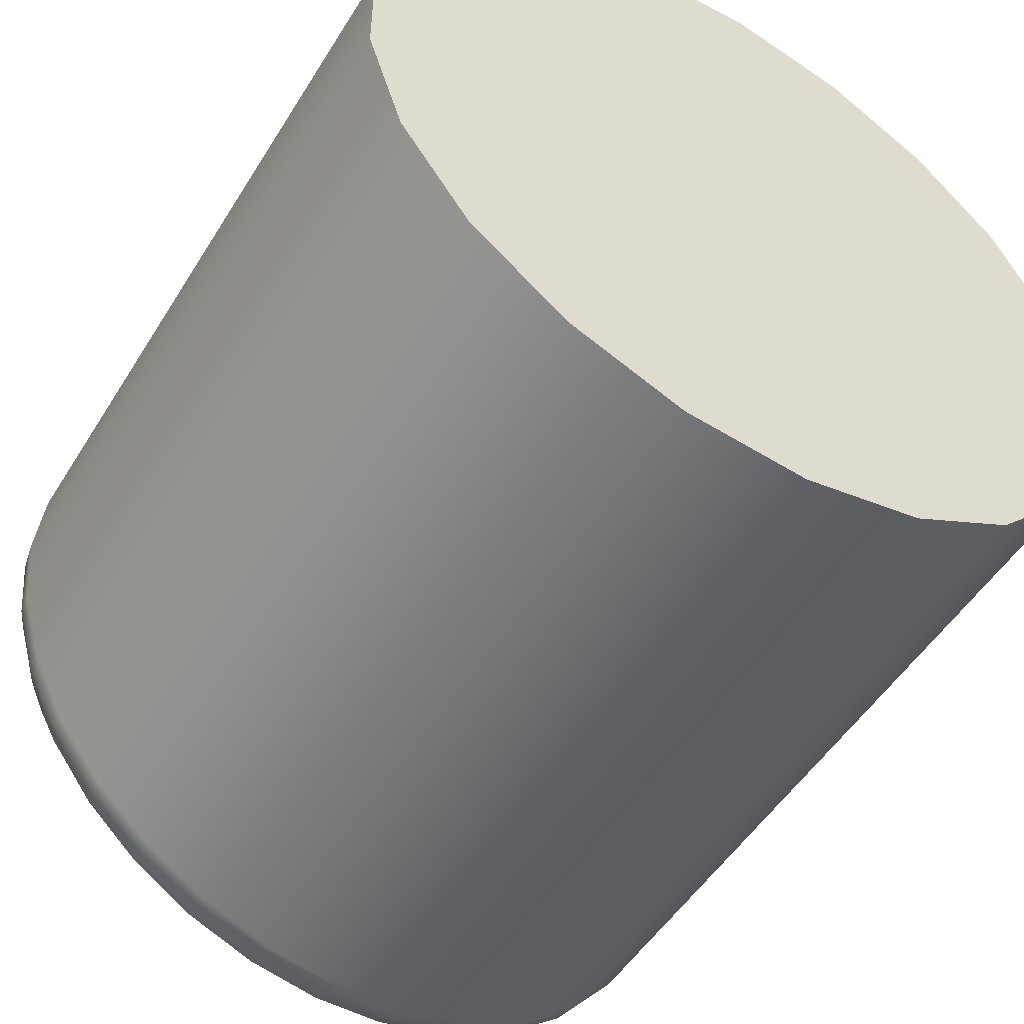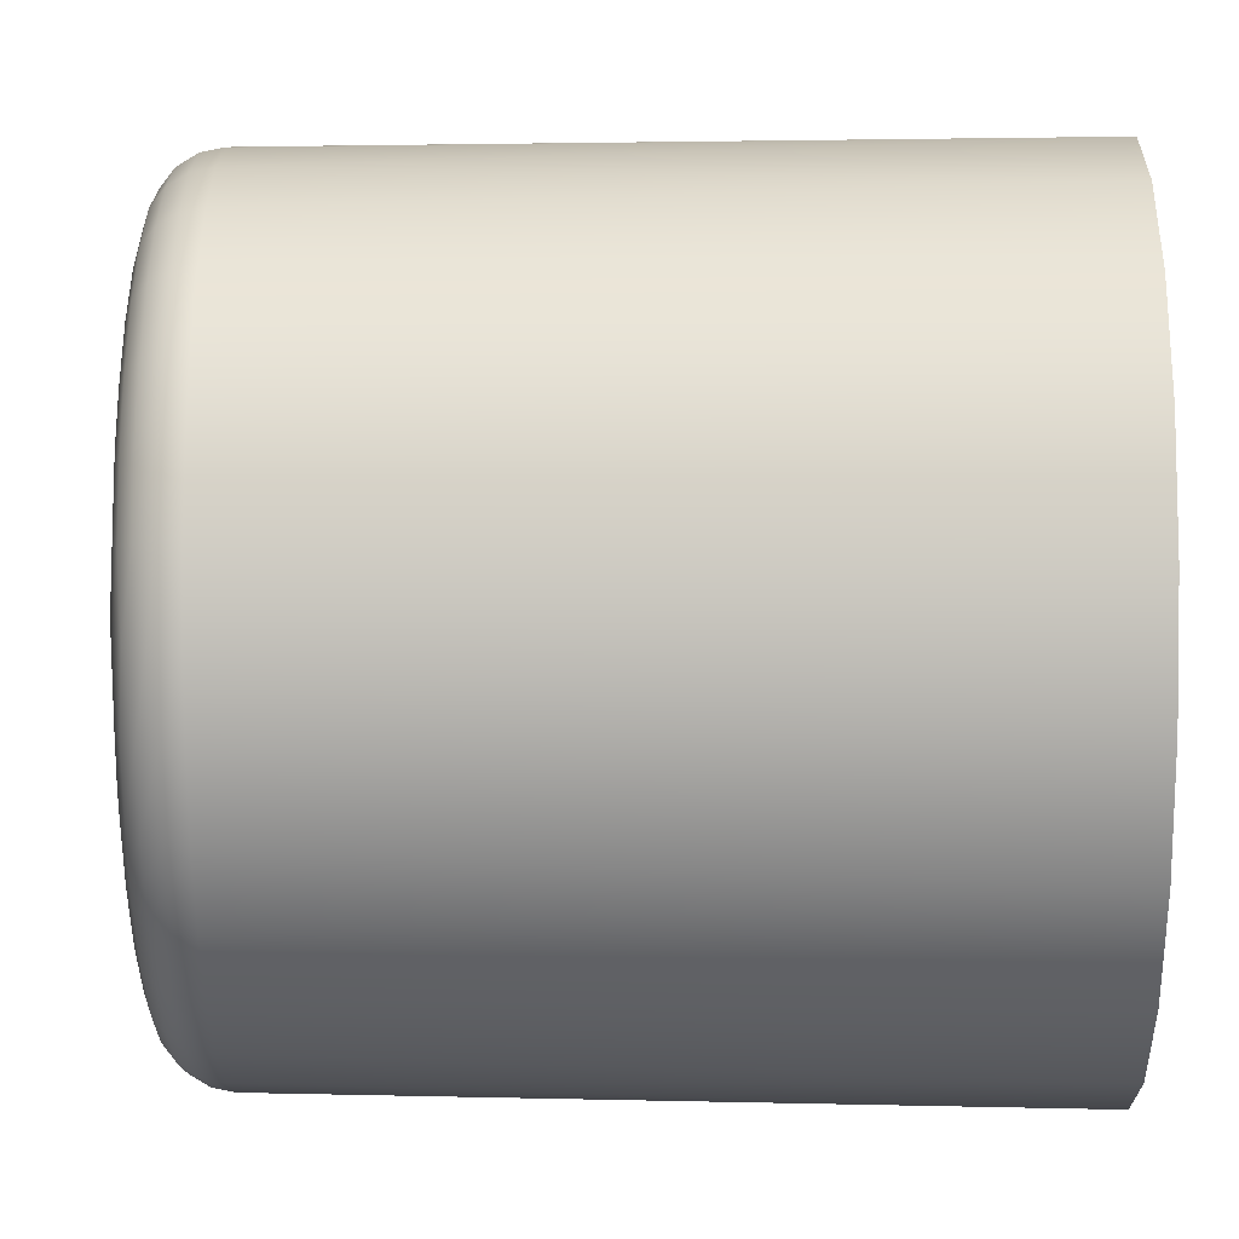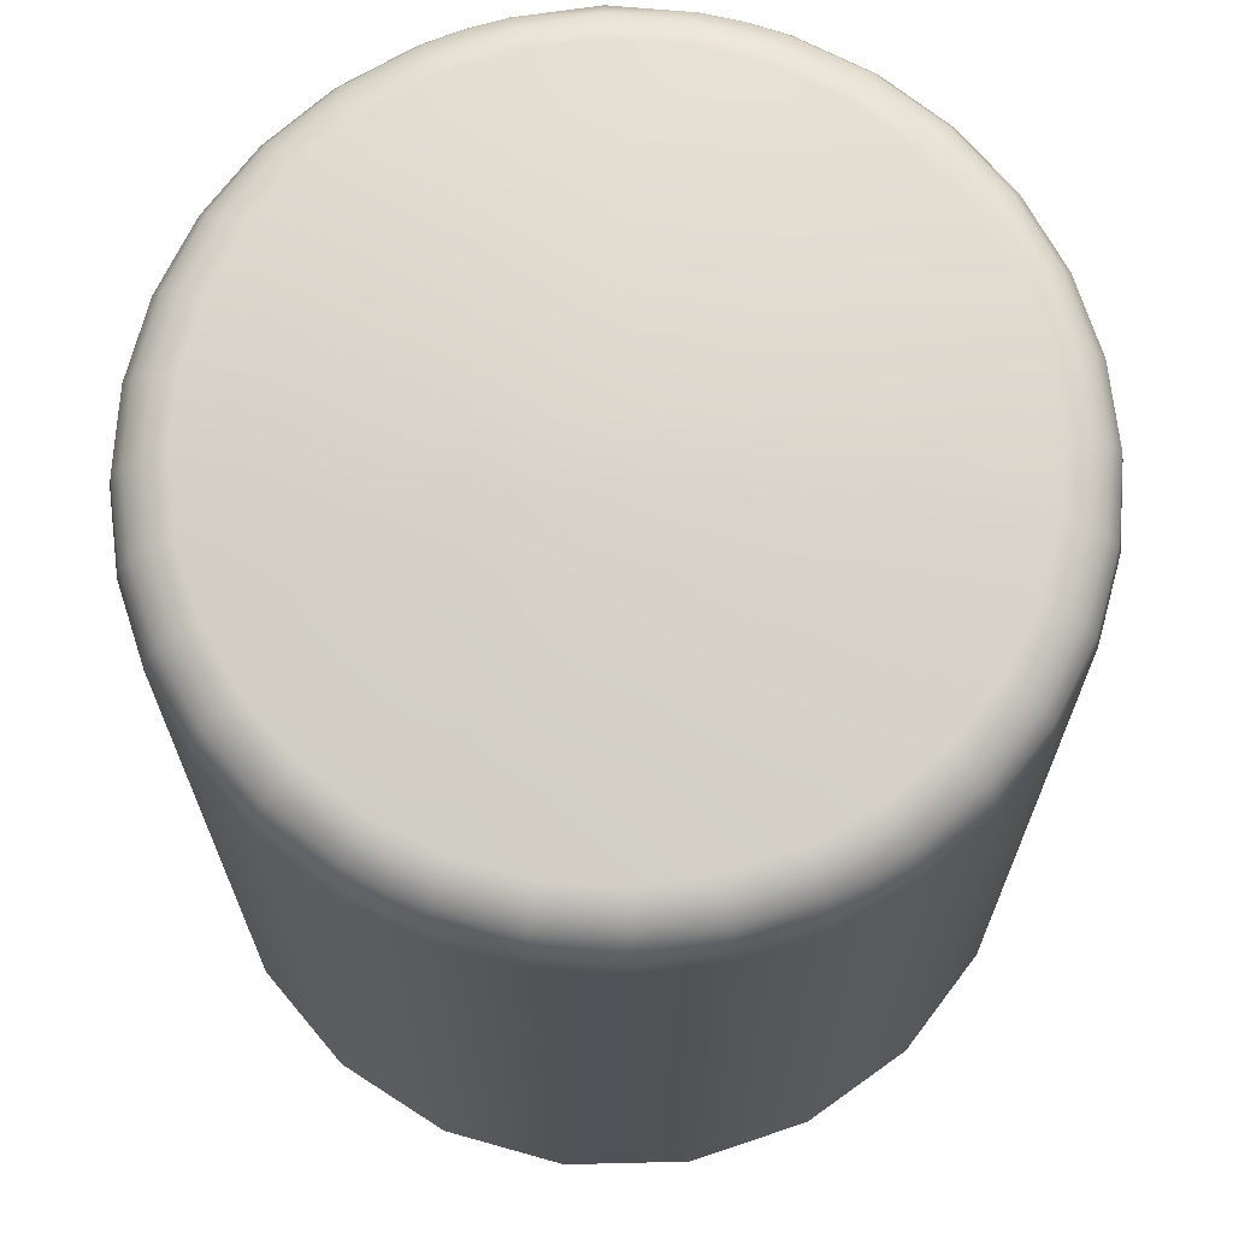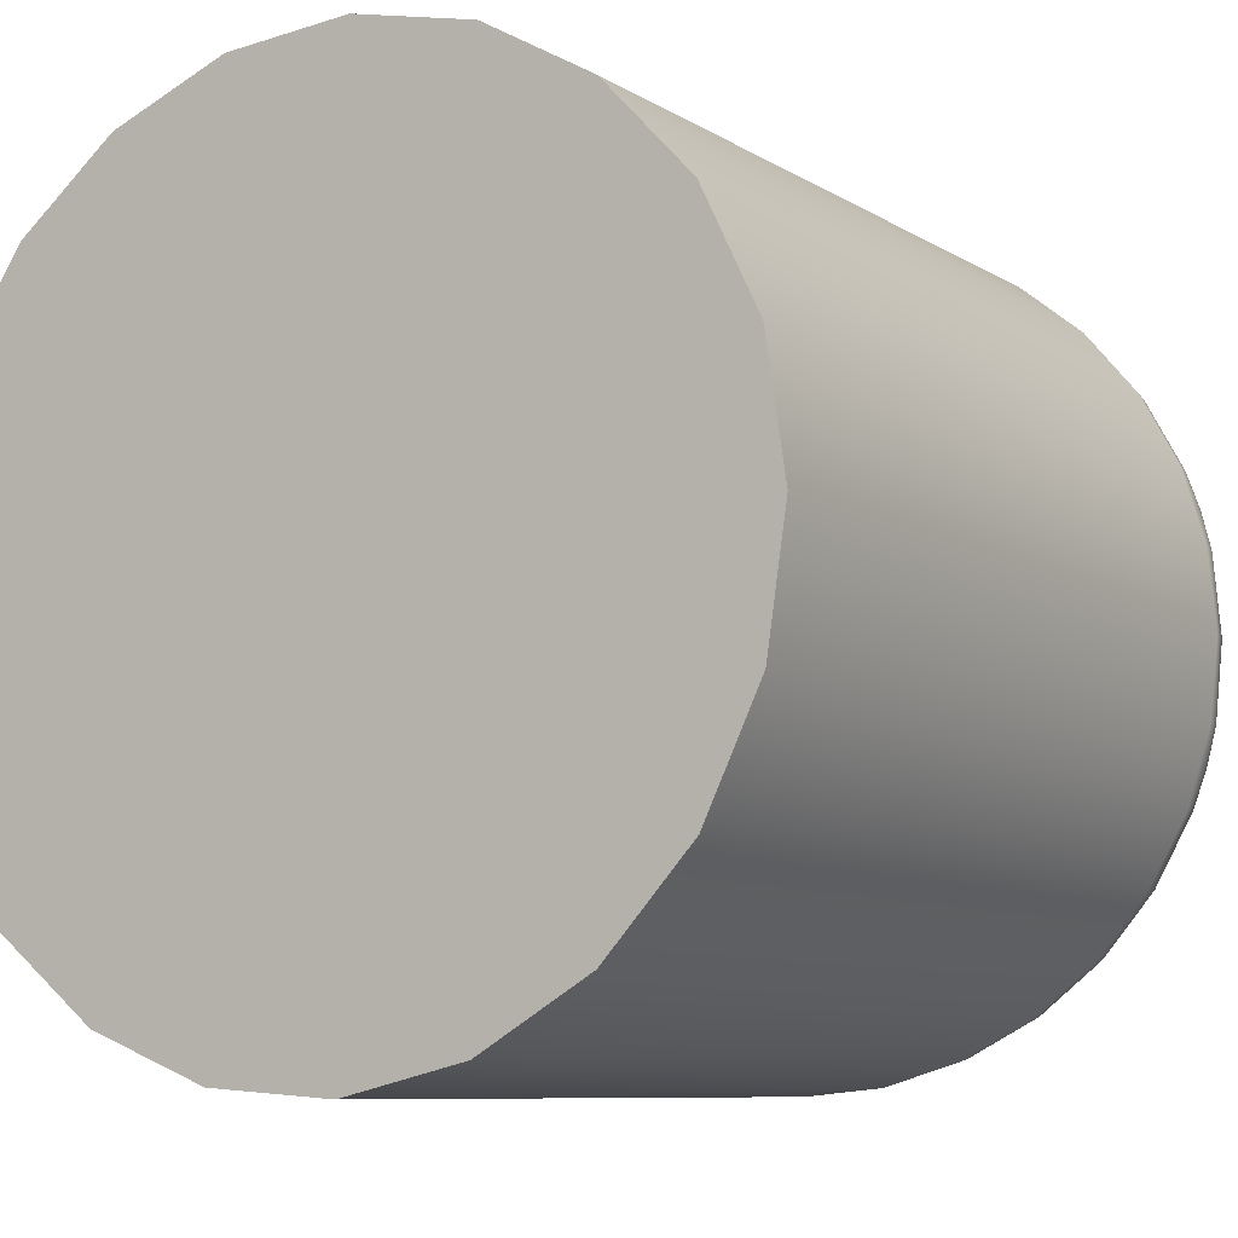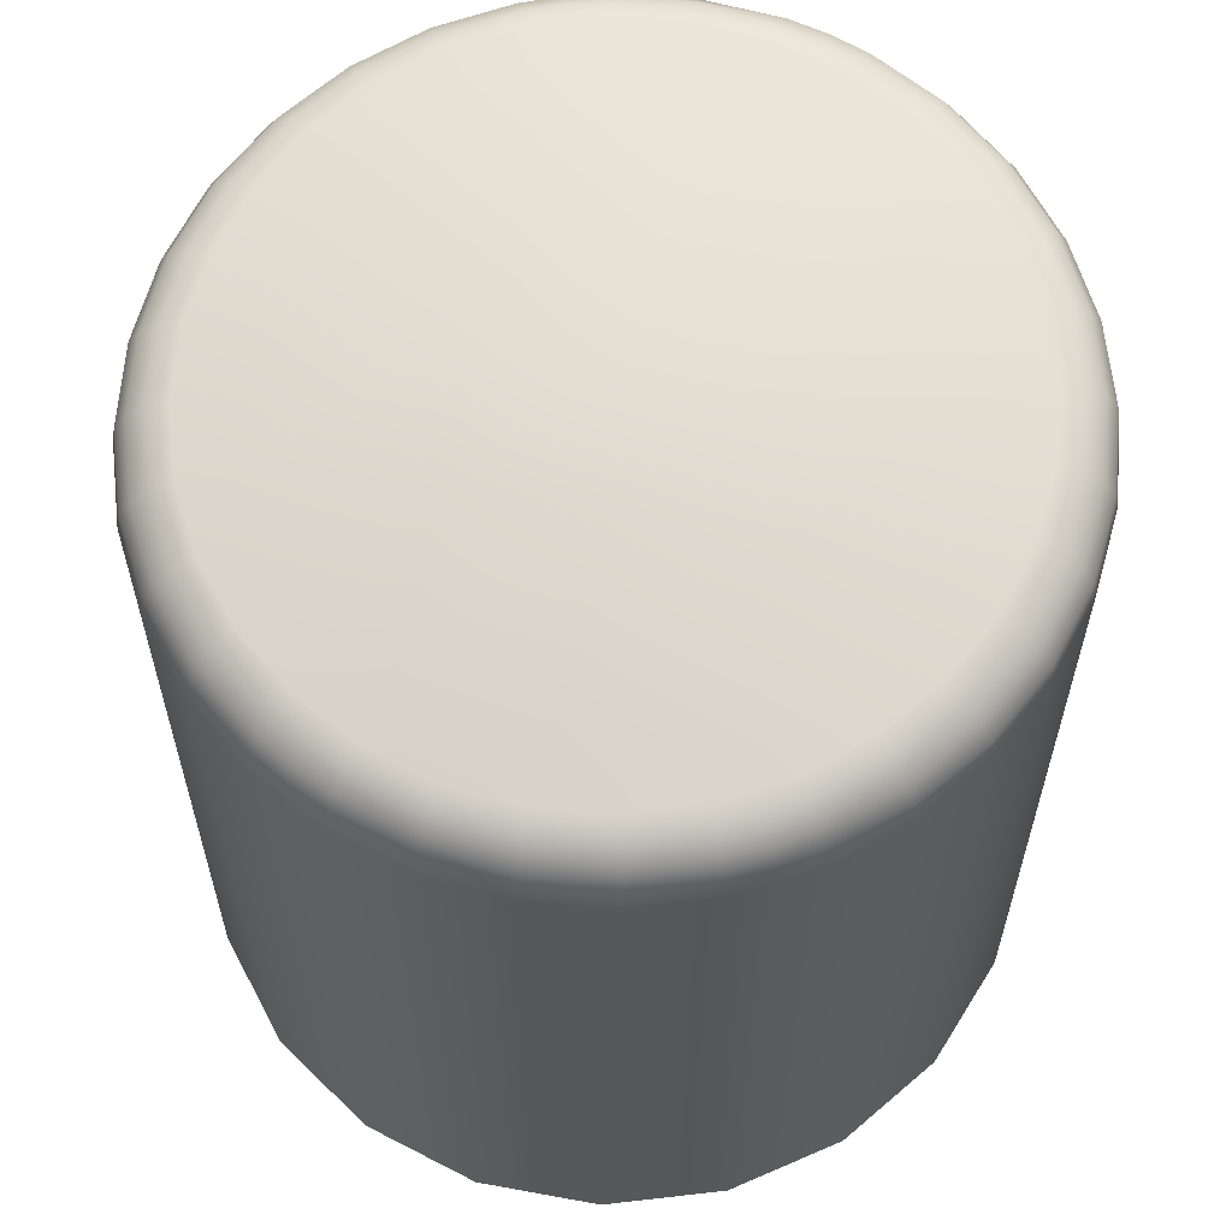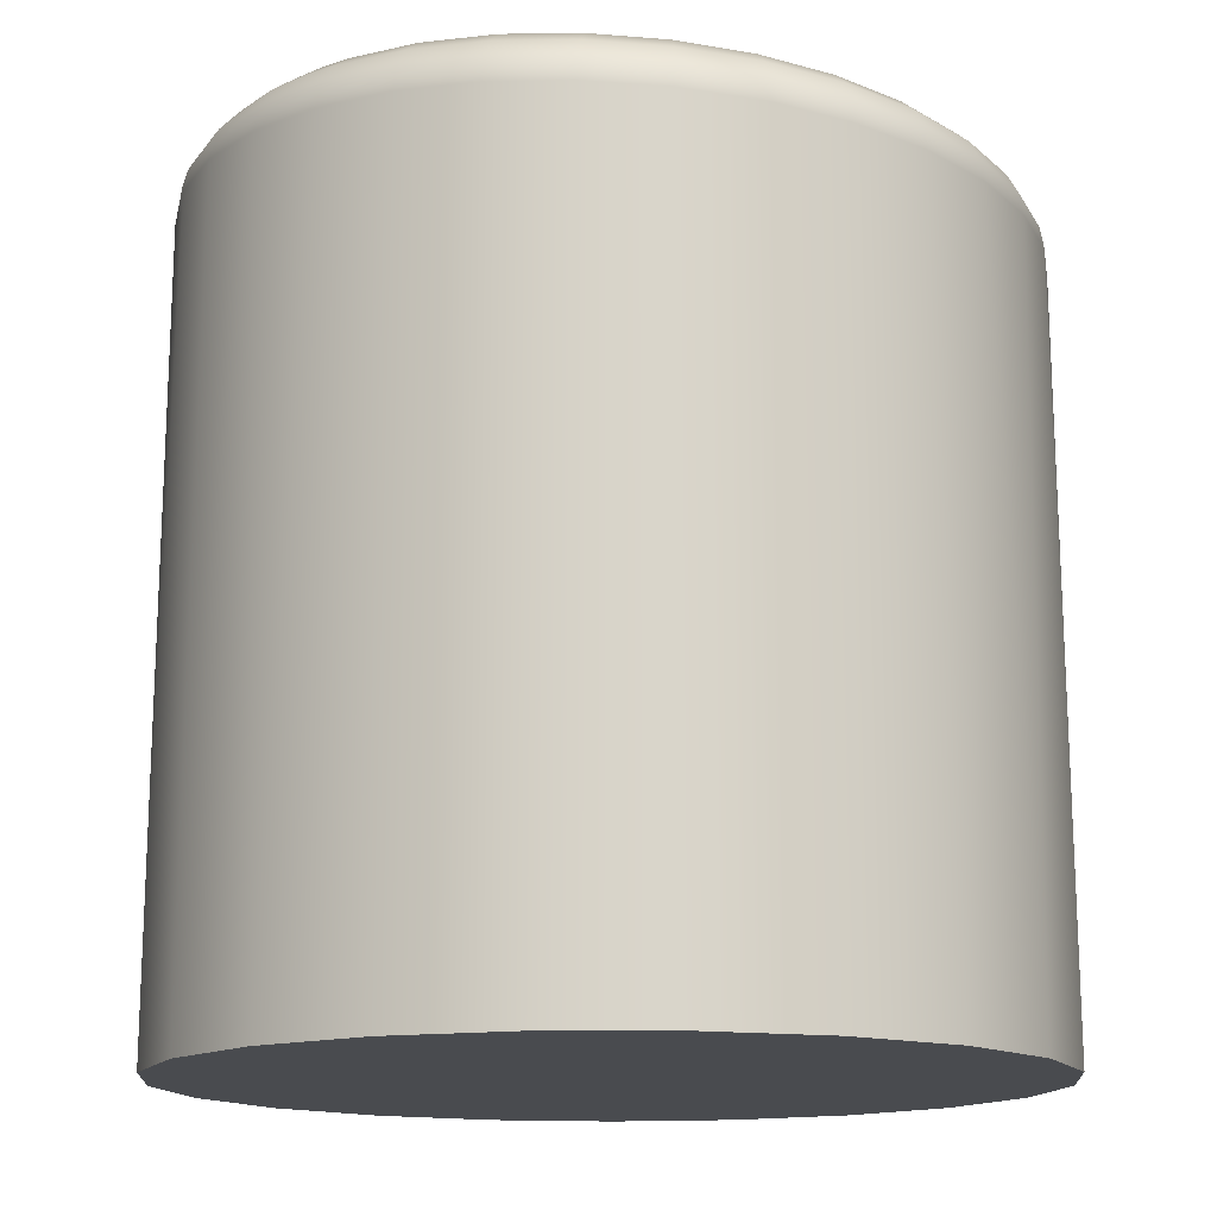
<metadata>
{"format":"obj","ext":"obj","renderer":"f3d","projection":"perspective","resolution":1024,"background":"white","views":[{"elev":-52.4,"azim":148.6,"up":"+Y"},{"elev":3.0,"azim":93.0,"up":"+Y"},{"elev":69.0,"azim":88.6,"up":"+Z"},{"elev":-8.7,"azim":-147.5,"up":"+Y"},{"elev":62.4,"azim":100.5,"up":"+Z"},{"elev":-14.2,"azim":-29.7,"up":"+Z"}]}
</metadata>
<code>
g X
v 37.94 22.5 18.39
v 37.84 21.53 18.39
v 37.56 20.61 18.4
v 37.1 19.75 18.42
v 36.49 19.01 18.46
v 35.74 18.4 18.5
v 34.89 17.94 18.55
v 33.96 17.66 18.61
v 33 17.57 18.67
v 32.04 17.66 18.73
v 31.12 17.94 18.79
v 30.26 18.4 18.84
v 29.52 19.01 18.9
v 28.9 19.76 18.94
v 28.45 20.61 18.98
v 28.17 21.54 19.01
v 28.07 22.5 19.02
v 28.07 22.5 19.02
v 28.16 23.46 19.02
v 28.45 24.39 19.01
v 28.9 25.24 18.98
v 29.52 25.99 18.95
v 30.26 26.6 18.9
v 31.12 27.06 18.85
v 32.04 27.34 18.79
v 33 27.43 18.73
v 33.96 27.34 18.66
v 34.89 27.06 18.6
v 35.74 26.6 18.55
v 36.49 25.99 18.5
v 37.1 25.25 18.45
v 37.56 24.39 18.42
v 37.84 23.47 18.4
v 37.94 22.5 18.39
v 27.99 22.5 9.5
v 28.21 21.02 9.5
v 28.86 19.68 9.5
v 29.87 18.58 9.5
v 31.17 17.83 9.5
v 32.63 17.5 9.5
v 34.12 17.61 9.5
v 35.51 18.16 9.5
v 36.67 19.09 9.5
v 37.52 20.32 9.5
v 37.96 21.75 9.5
v 37.96 23.25 9.5
v 37.52 24.68 9.5
v 36.67 25.91 9.5
v 35.51 26.84 9.5
v 34.12 27.39 9.5
v 32.63 27.5 9.5
v 31.17 27.17 9.5
v 29.87 26.42 9.5
v 28.86 25.32 9.5
v 28.21 23.98 9.5
v 28.81 22.49 19.81
v 28.9 23.32 19.81
v 29.14 24.12 19.8
v 29.53 24.86 19.77
v 30.06 25.5 19.73
v 30.7 26.03 19.69
v 31.44 26.42 19.63
v 32.24 26.67 19.57
v 33.06 26.75 19.51
v 33.89 26.67 19.44
v 34.69 26.43 19.38
v 35.42 26.03 19.32
v 36.07 25.51 19.27
v 36.6 24.86 19.23
v 36.99 24.13 19.19
v 37.23 23.33 19.17
v 37.32 22.5 19.16
v 37.63 22.5 19.01
v 37.85 22.5 18.73
v 28.17 22.49 19.4
v 28.44 22.49 19.69
v 28.22 23.45 19.3
v 37.47 23.38 19.08
v 37.21 24.22 19.1
v 37.02 24.63 19.11
v 36.79 25 19.13
v 36.23 25.69 19.18
v 35.55 26.24 19.23
v 34.78 26.66 19.29
v 33.94 26.92 19.36
v 33.05 27.01 19.42
v 32.18 26.92 19.49
v 31.33 26.67 19.55
v 30.55 26.25 19.61
v 29.87 25.69 19.66
v 29.3 25.01 19.7
v 28.88 24.23 19.73
v 28.73 23.81 19.74
v 28.62 23.38 19.74
v 37.67 23.42 18.89
v 37.4 24.31 18.92
v 37.2 24.73 18.93
v 36.96 25.13 18.95
v 36.38 25.84 19
v 35.66 26.43 19.05
v 34.85 26.87 19.11
v 33.97 27.14 19.18
v 33.04 27.24 19.24
v 32.12 27.15 19.31
v 31.23 26.88 19.37
v 30.41 26.45 19.43
v 29.69 25.86 19.48
v 29.09 25.14 19.52
v 28.65 24.32 19.55
v 28.49 23.88 19.56
v 28.38 23.42 19.56
v 37.8 23.46 18.66
v 37.52 24.37 18.68
v 37.31 24.8 18.69
v 37.07 25.21 18.71
v 36.46 25.95 18.75
v 35.73 26.56 18.81
v 34.88 27.01 18.87
v 33.97 27.29 18.93
v 33.02 27.38 19
v 32.07 27.29 19.06
v 31.15 27.02 19.12
v 30.31 26.57 19.18
v 29.56 25.96 19.22
v 28.95 25.22 19.26
v 28.5 24.38 19.29
v 28.33 23.92 19.3
v 28.9 21.66 19.8
v 29.14 20.86 19.77
v 29.53 20.13 19.73
v 30.06 19.48 19.68
v 30.7 18.96 19.63
v 31.44 18.56 19.57
v 32.24 18.32 19.51
v 33.06 18.24 19.45
v 33.89 18.32 19.38
v 34.69 18.56 19.33
v 35.42 18.96 19.27
v 36.07 19.48 19.23
v 36.6 20.13 19.2
v 36.99 20.87 19.17
v 37.24 21.66 19.16
v 36.46 22.68 19.36
v 34.49 22.68 19.75
v 32.88 22.69 19.93
v 29.6 22.71 19.87
v 29.59 21.09 19.81
v 32.87 21.08 19.85
v 34.48 21.07 19.68
v 36.45 21.06 19.3
v 32.85 19.06 19.59
v 34.45 19.06 19.43
v 36.46 24.3 19.3
v 34.49 24.3 19.66
v 32.88 24.31 19.84
v 29.6 24.32 19.81
v 34.48 25.92 19.48
v 32.87 25.93 19.64
v 37.8 21.54 18.64
v 37.52 20.63 18.66
v 37.31 20.2 18.67
v 37.07 19.79 18.68
v 36.46 19.05 18.71
v 35.73 18.44 18.76
v 34.88 17.99 18.81
v 33.97 17.71 18.87
v 33.02 17.61 18.93
v 32.07 17.71 18.99
v 31.15 17.98 19.06
v 30.31 18.43 19.12
v 29.57 19.03 19.17
v 28.95 19.77 19.22
v 28.5 20.62 19.26
v 28.34 21.07 19.28
v 28.22 21.54 19.29
v 37.67 21.57 18.88
v 37.4 20.69 18.9
v 37.2 20.27 18.91
v 36.96 19.87 18.92
v 36.38 19.15 18.95
v 35.66 18.56 19
v 34.85 18.12 19.05
v 33.96 17.85 19.11
v 33.04 17.76 19.18
v 32.12 17.85 19.24
v 31.23 18.11 19.31
v 30.41 18.55 19.37
v 29.69 19.13 19.43
v 29.09 19.85 19.48
v 28.65 20.67 19.52
v 28.49 21.11 19.54
v 28.38 21.56 19.55
v 37.47 21.61 19.06
v 37.21 20.77 19.08
v 37.02 20.37 19.09
v 36.79 19.99 19.1
v 36.23 19.31 19.14
v 35.55 18.75 19.18
v 34.77 18.33 19.23
v 33.93 18.07 19.3
v 33.05 17.98 19.36
v 32.17 18.07 19.42
v 31.33 18.32 19.49
v 30.55 18.74 19.55
v 29.87 19.3 19.61
v 29.3 19.98 19.66
v 28.88 20.76 19.7
v 28.73 21.18 19.71
v 28.63 21.61 19.73
f 2 45 1
f 1 45 46
f 1 46 34
f 34 46 33
f 33 46 32
f 32 46 47
f 32 47 31
f 31 47 48
f 31 48 30
f 30 48 29
f 29 48 49
f 29 49 28
f 28 49 50
f 28 50 27
f 27 50 26
f 26 50 51
f 26 51 25
f 25 51 52
f 25 52 24
f 24 52 23
f 23 52 53
f 23 53 22
f 22 53 54
f 22 54 21
f 21 54 20
f 20 54 55
f 20 55 19
f 19 55 35
f 19 35 18
f 18 35 17
f 17 35 16
f 16 35 36
f 16 36 15
f 15 36 37
f 15 37 14
f 14 37 13
f 13 37 38
f 13 38 12
f 12 38 39
f 12 39 11
f 11 39 10
f 10 39 40
f 10 40 9
f 9 40 41
f 9 41 8
f 8 41 7
f 7 41 42
f 7 42 6
f 6 42 43
f 6 43 5
f 5 43 4
f 4 43 44
f 4 44 3
f 3 44 45
f 3 45 2
f 76 56 94
f 94 56 57
f 94 57 93
f 93 57 58
f 93 58 92
f 92 58 59
f 92 59 91
f 91 59 60
f 91 60 90
f 90 60 89
f 90 89 107
f 107 89 106
f 107 106 124
f 124 106 123
f 124 123 23
f 23 123 24
f 24 123 122
f 24 122 25
f 25 122 121
f 25 121 26
f 26 121 120
f 26 120 27
f 27 120 119
f 27 119 118
f 118 119 101
f 118 101 100
f 100 101 83
f 100 83 82
f 82 83 67
f 82 67 68
f 60 61 89
f 89 61 88
f 89 88 106
f 106 88 105
f 106 105 123
f 123 105 122
f 61 62 88
f 88 62 87
f 88 87 105
f 105 87 104
f 105 104 122
f 122 104 121
f 62 63 87
f 87 63 86
f 87 86 104
f 104 86 103
f 104 103 121
f 121 103 120
f 63 64 86
f 86 64 85
f 86 85 103
f 103 85 102
f 103 102 120
f 120 102 119
f 64 65 85
f 85 65 84
f 85 84 102
f 102 84 101
f 102 101 119
f 65 66 84
f 84 66 83
f 84 83 101
f 66 67 83
f 82 68 81
f 81 68 69
f 81 69 80
f 80 69 70
f 80 70 79
f 79 70 78
f 79 78 96
f 96 78 95
f 96 95 113
f 113 95 112
f 113 112 32
f 32 112 33
f 33 112 34
f 34 112 74
f 74 112 95
f 74 95 73
f 73 95 78
f 73 78 72
f 72 78 71
f 71 78 70
f 113 32 114
f 114 32 31
f 114 31 115
f 115 31 116
f 115 116 98
f 98 116 99
f 98 99 81
f 81 99 82
f 31 30 116
f 116 30 29
f 116 29 117
f 117 29 28
f 117 28 118
f 118 28 27
f 23 22 124
f 124 22 21
f 124 21 125
f 125 21 126
f 125 126 108
f 108 126 109
f 108 109 91
f 91 109 92
f 21 20 126
f 126 20 127
f 126 127 109
f 109 127 110
f 109 110 92
f 92 110 93
f 20 19 127
f 127 19 77
f 127 77 110
f 110 77 111
f 110 111 93
f 93 111 94
f 19 18 77
f 77 18 75
f 77 75 111
f 111 75 76
f 111 76 94
f 18 17 75
f 98 81 80
f 80 79 97
f 97 79 96
f 97 96 114
f 114 96 113
f 100 82 99
f 108 91 90
f 108 90 107
f 115 98 97
f 97 98 80
f 115 97 114
f 116 117 99
f 99 117 100
f 117 118 100
f 125 108 107
f 125 107 124
f 57 56 146
f 146 56 128
f 146 128 147
f 147 128 129
f 147 129 130
f 130 131 147
f 147 131 148
f 147 148 146
f 146 148 145
f 146 145 156
f 156 145 155
f 156 155 60
f 60 155 61
f 61 155 158
f 61 158 62
f 62 158 63
f 63 158 64
f 64 158 65
f 65 158 157
f 65 157 66
f 66 157 67
f 67 157 154
f 67 154 68
f 68 154 153
f 68 153 69
f 69 153 70
f 70 153 71
f 71 153 143
f 71 143 72
f 72 143 142
f 142 143 150
f 142 150 141
f 141 150 140
f 140 150 149
f 140 149 139
f 139 149 152
f 139 152 138
f 138 152 137
f 137 152 136
f 136 152 151
f 136 151 135
f 135 151 134
f 134 151 133
f 133 151 132
f 132 151 131
f 131 151 148
f 60 59 156
f 156 59 58
f 156 58 57
f 156 57 146
f 149 150 144
f 144 150 143
f 144 143 154
f 154 143 153
f 144 145 149
f 149 145 148
f 149 148 152
f 152 148 151
f 145 144 155
f 155 144 154
f 155 154 158
f 158 154 157
f 34 74 1
f 1 74 159
f 1 159 2
f 2 159 160
f 2 160 3
f 3 160 161
f 3 161 4
f 4 161 162
f 4 162 163
f 163 162 180
f 163 180 181
f 181 180 198
f 181 198 199
f 199 198 137
f 199 137 136
f 159 74 176
f 176 74 73
f 176 73 193
f 193 73 72
f 193 72 142
f 142 141 193
f 193 141 194
f 193 194 176
f 176 194 177
f 176 177 159
f 159 177 160
f 194 141 195
f 195 141 140
f 195 140 196
f 196 140 139
f 196 139 197
f 197 139 138
f 197 138 198
f 198 138 137
f 199 136 200
f 200 136 135
f 200 135 201
f 201 135 134
f 201 134 202
f 202 134 133
f 202 133 203
f 203 133 132
f 203 132 204
f 204 132 131
f 204 131 205
f 205 131 130
f 205 130 206
f 206 130 129
f 206 129 207
f 207 129 208
f 207 208 190
f 190 208 191
f 190 191 173
f 173 191 174
f 173 174 15
f 15 174 16
f 16 174 175
f 16 175 17
f 17 175 75
f 75 175 192
f 75 192 76
f 76 192 209
f 76 209 56
f 56 209 128
f 128 209 208
f 128 208 129
f 15 14 173
f 173 14 172
f 173 172 190
f 190 172 189
f 190 189 207
f 207 189 206
f 14 13 172
f 172 13 171
f 172 171 189
f 189 171 188
f 189 188 206
f 206 188 205
f 13 12 171
f 171 12 170
f 171 170 188
f 188 170 187
f 188 187 205
f 205 187 204
f 12 11 170
f 170 11 169
f 170 169 187
f 187 169 186
f 187 186 204
f 204 186 203
f 11 10 169
f 169 10 168
f 169 168 186
f 186 168 185
f 186 185 203
f 203 185 202
f 10 9 168
f 168 9 167
f 168 167 185
f 185 167 184
f 185 184 202
f 202 184 201
f 9 8 167
f 167 8 166
f 167 166 184
f 184 166 183
f 184 183 201
f 201 183 200
f 8 7 166
f 166 7 165
f 166 165 183
f 183 165 182
f 183 182 200
f 200 182 199
f 7 6 165
f 165 6 164
f 165 164 182
f 182 164 181
f 182 181 199
f 6 5 164
f 164 5 163
f 164 163 181
f 5 4 163
f 161 160 178
f 178 160 177
f 178 177 195
f 195 177 194
f 162 161 179
f 179 161 178
f 179 178 196
f 196 178 195
f 192 175 174
f 192 174 191
f 162 179 180
f 180 179 197
f 180 197 198
f 197 179 196
f 209 192 191
f 209 191 208
f 36 35 41
f 41 35 55
f 41 55 54
f 54 53 41
f 41 53 52
f 41 52 51
f 51 50 41
f 41 50 42
f 42 50 49
f 42 49 43
f 43 49 48
f 43 48 44
f 44 48 47
f 44 47 45
f 45 47 46
f 40 39 41
f 41 39 38
f 41 38 37
f 37 36 41

</code>
